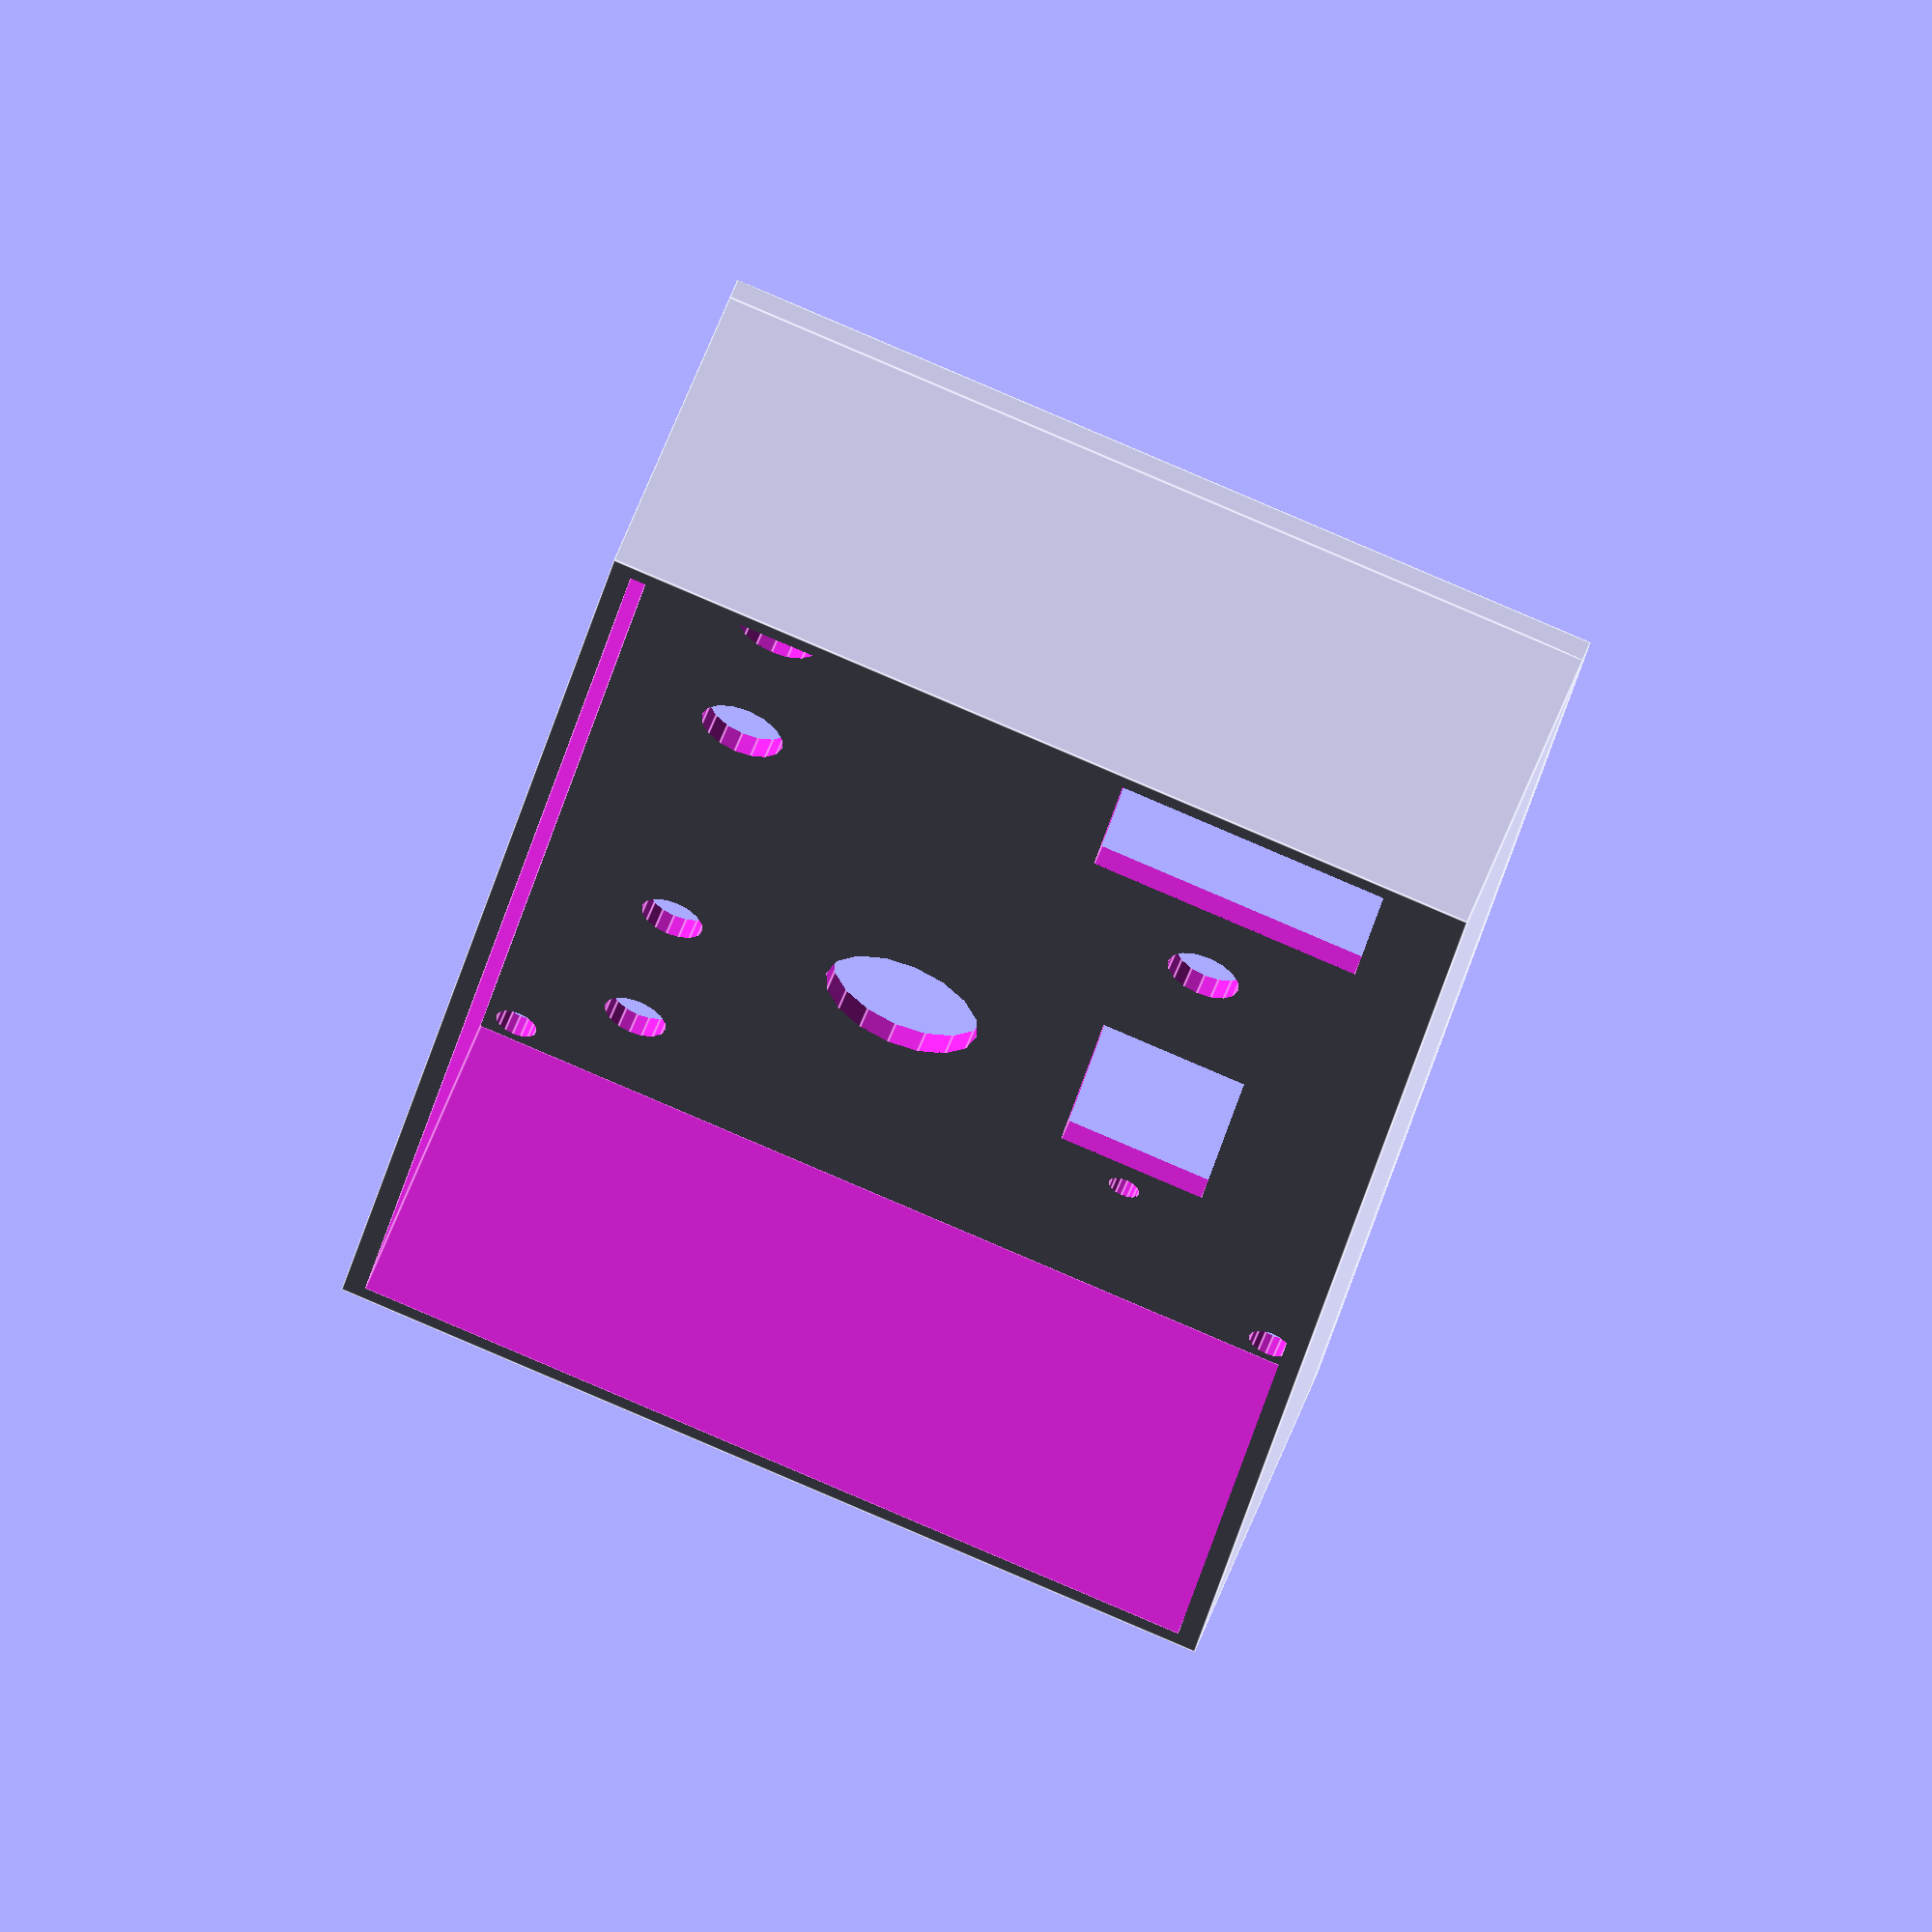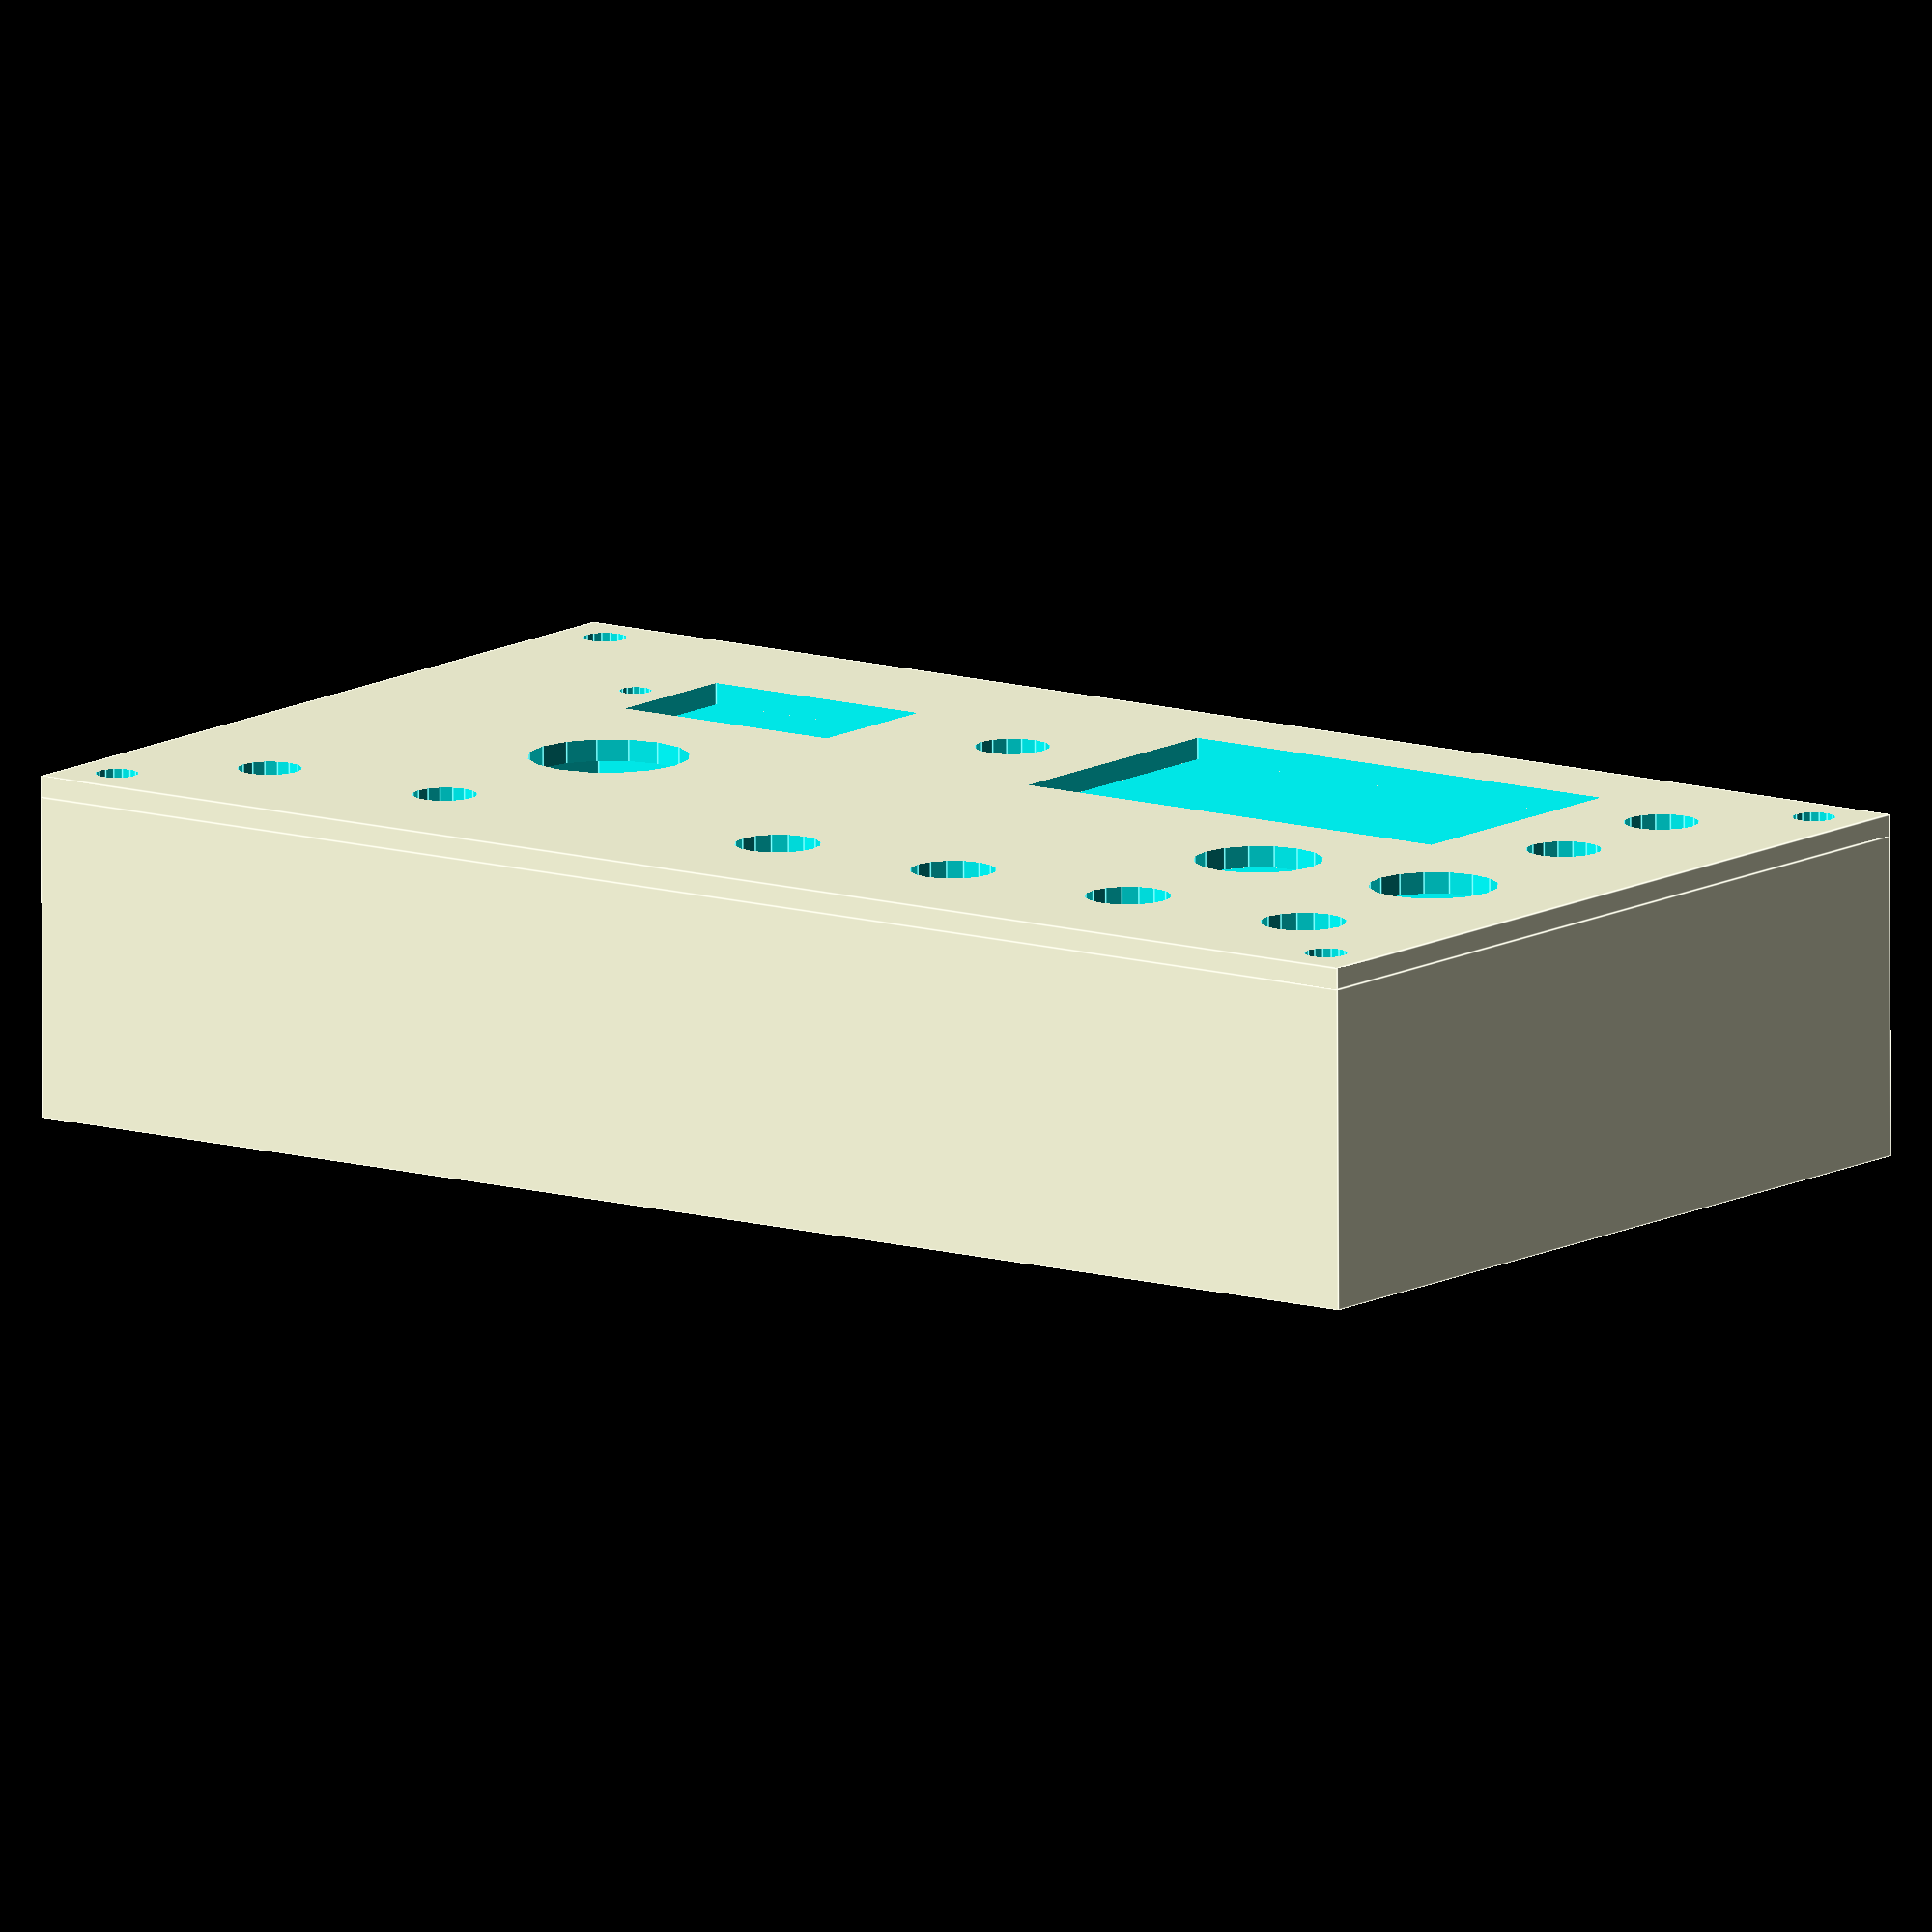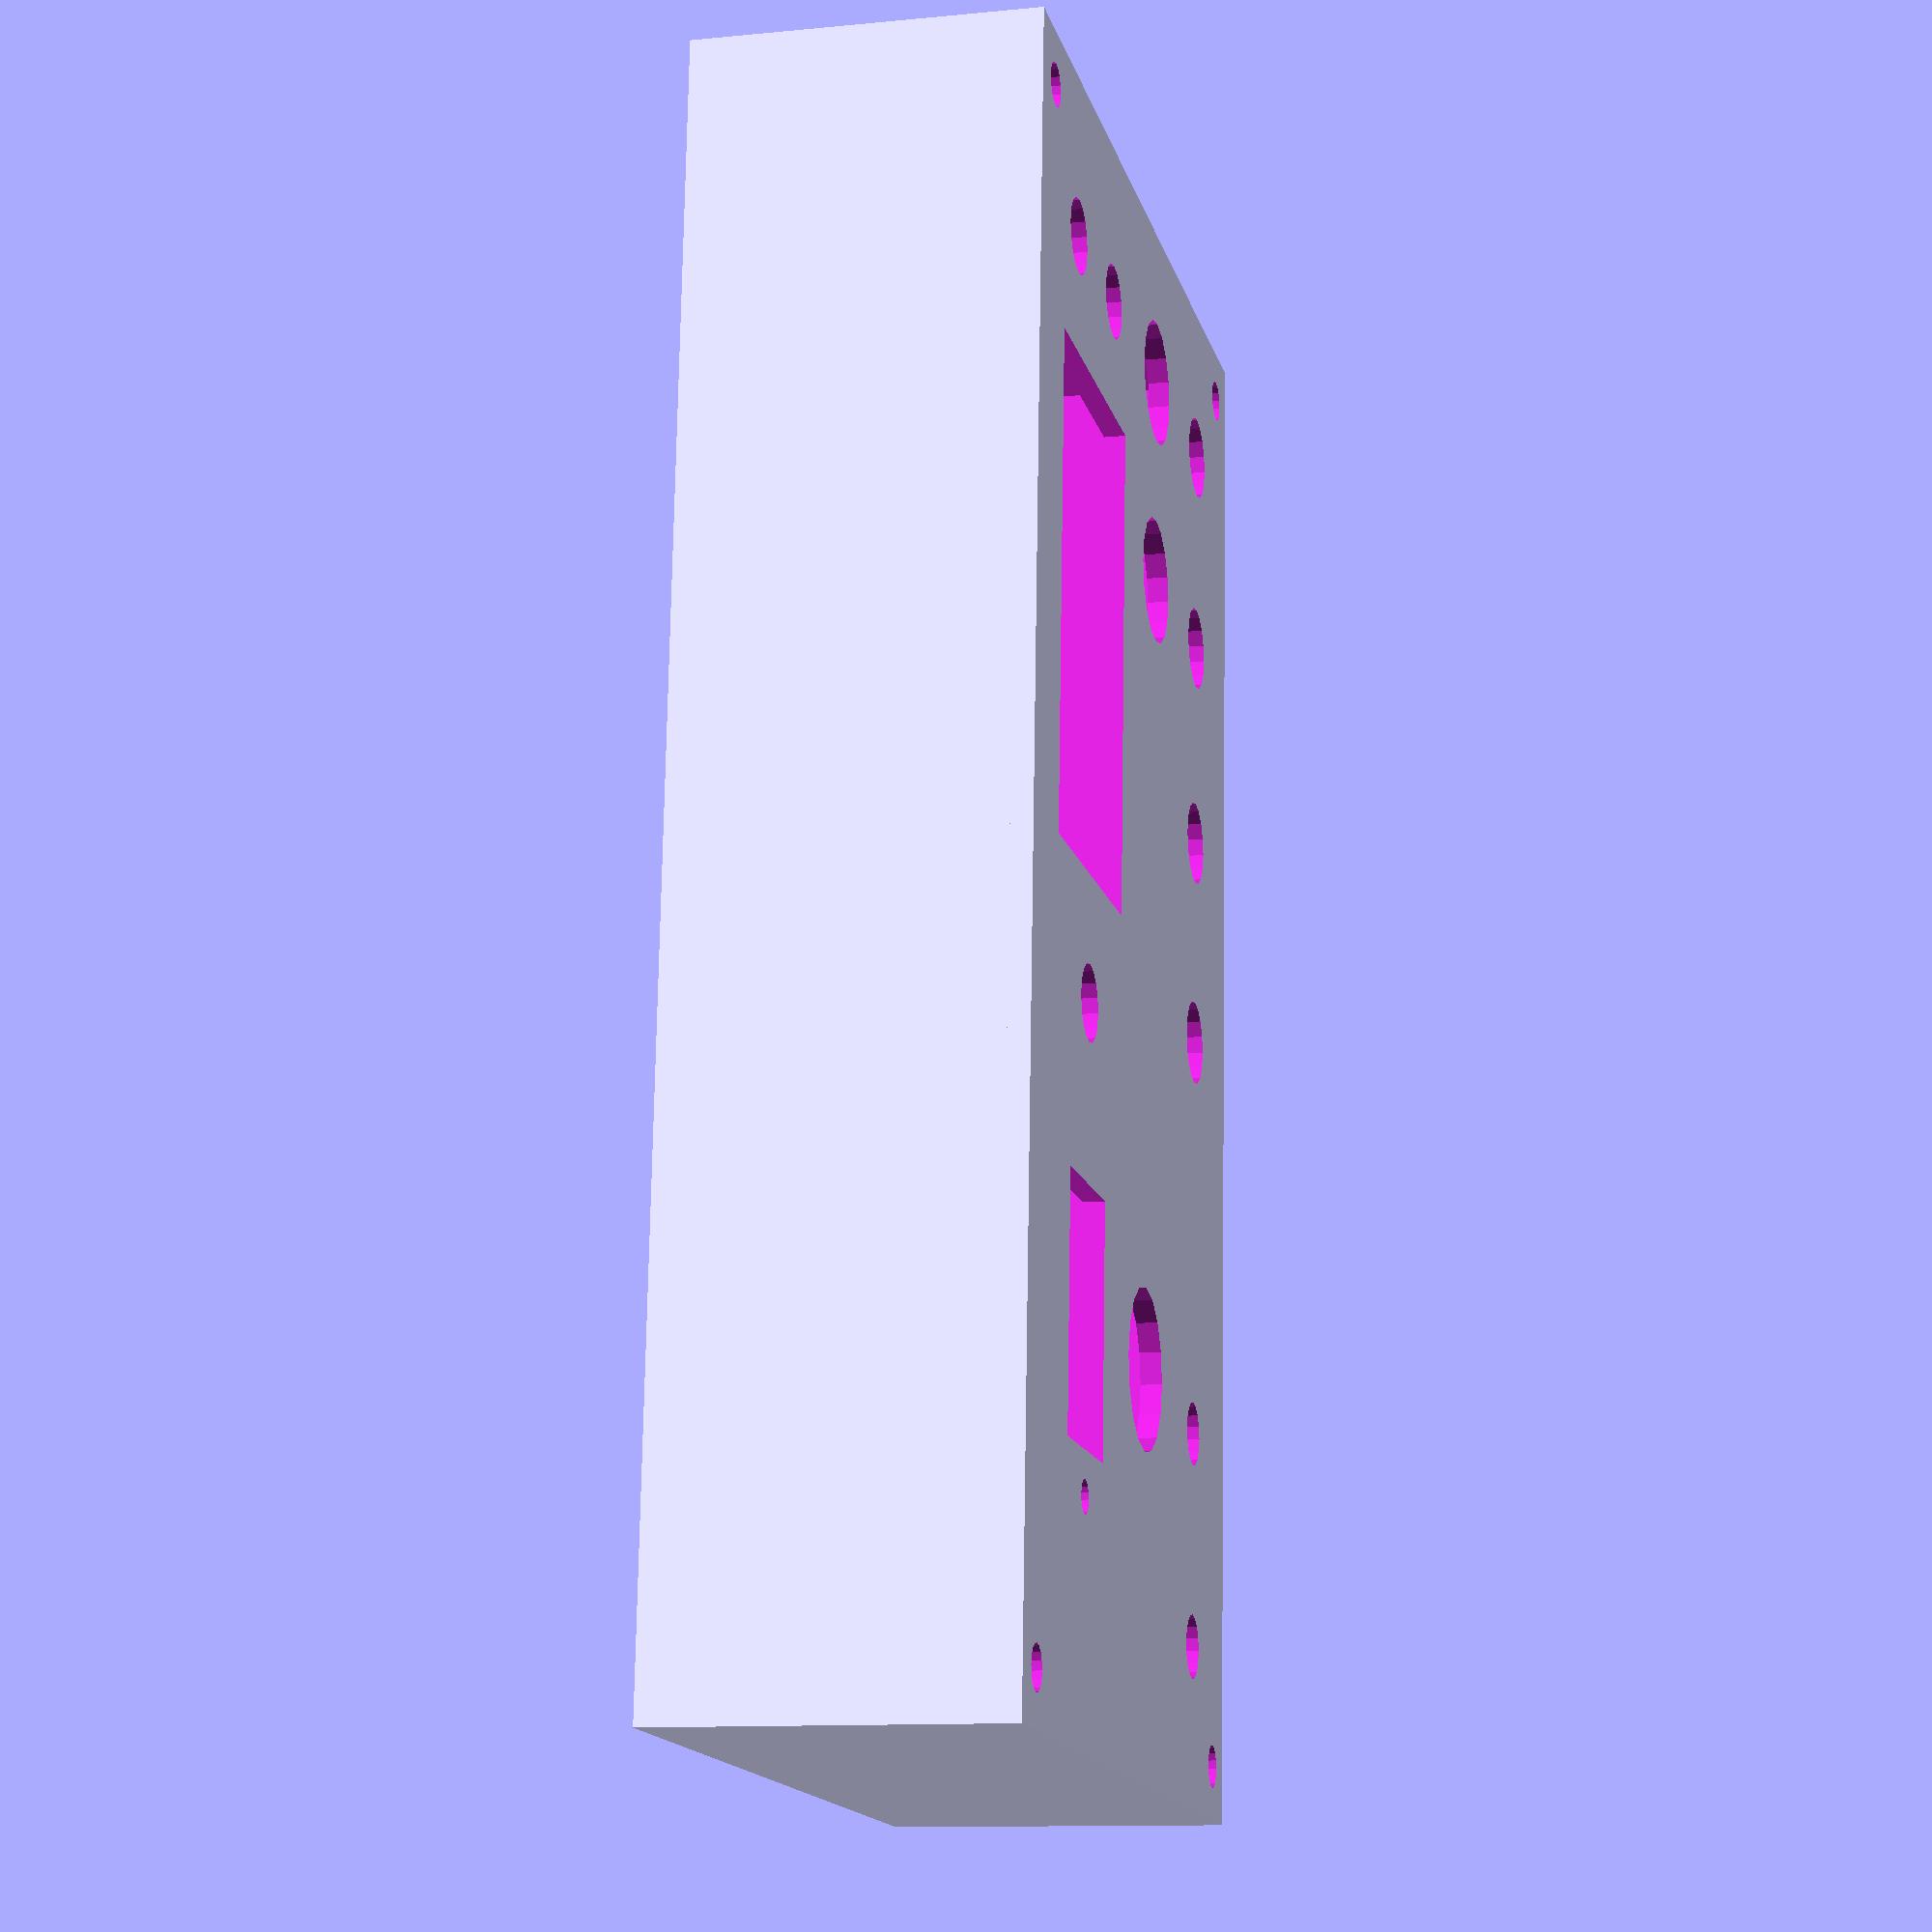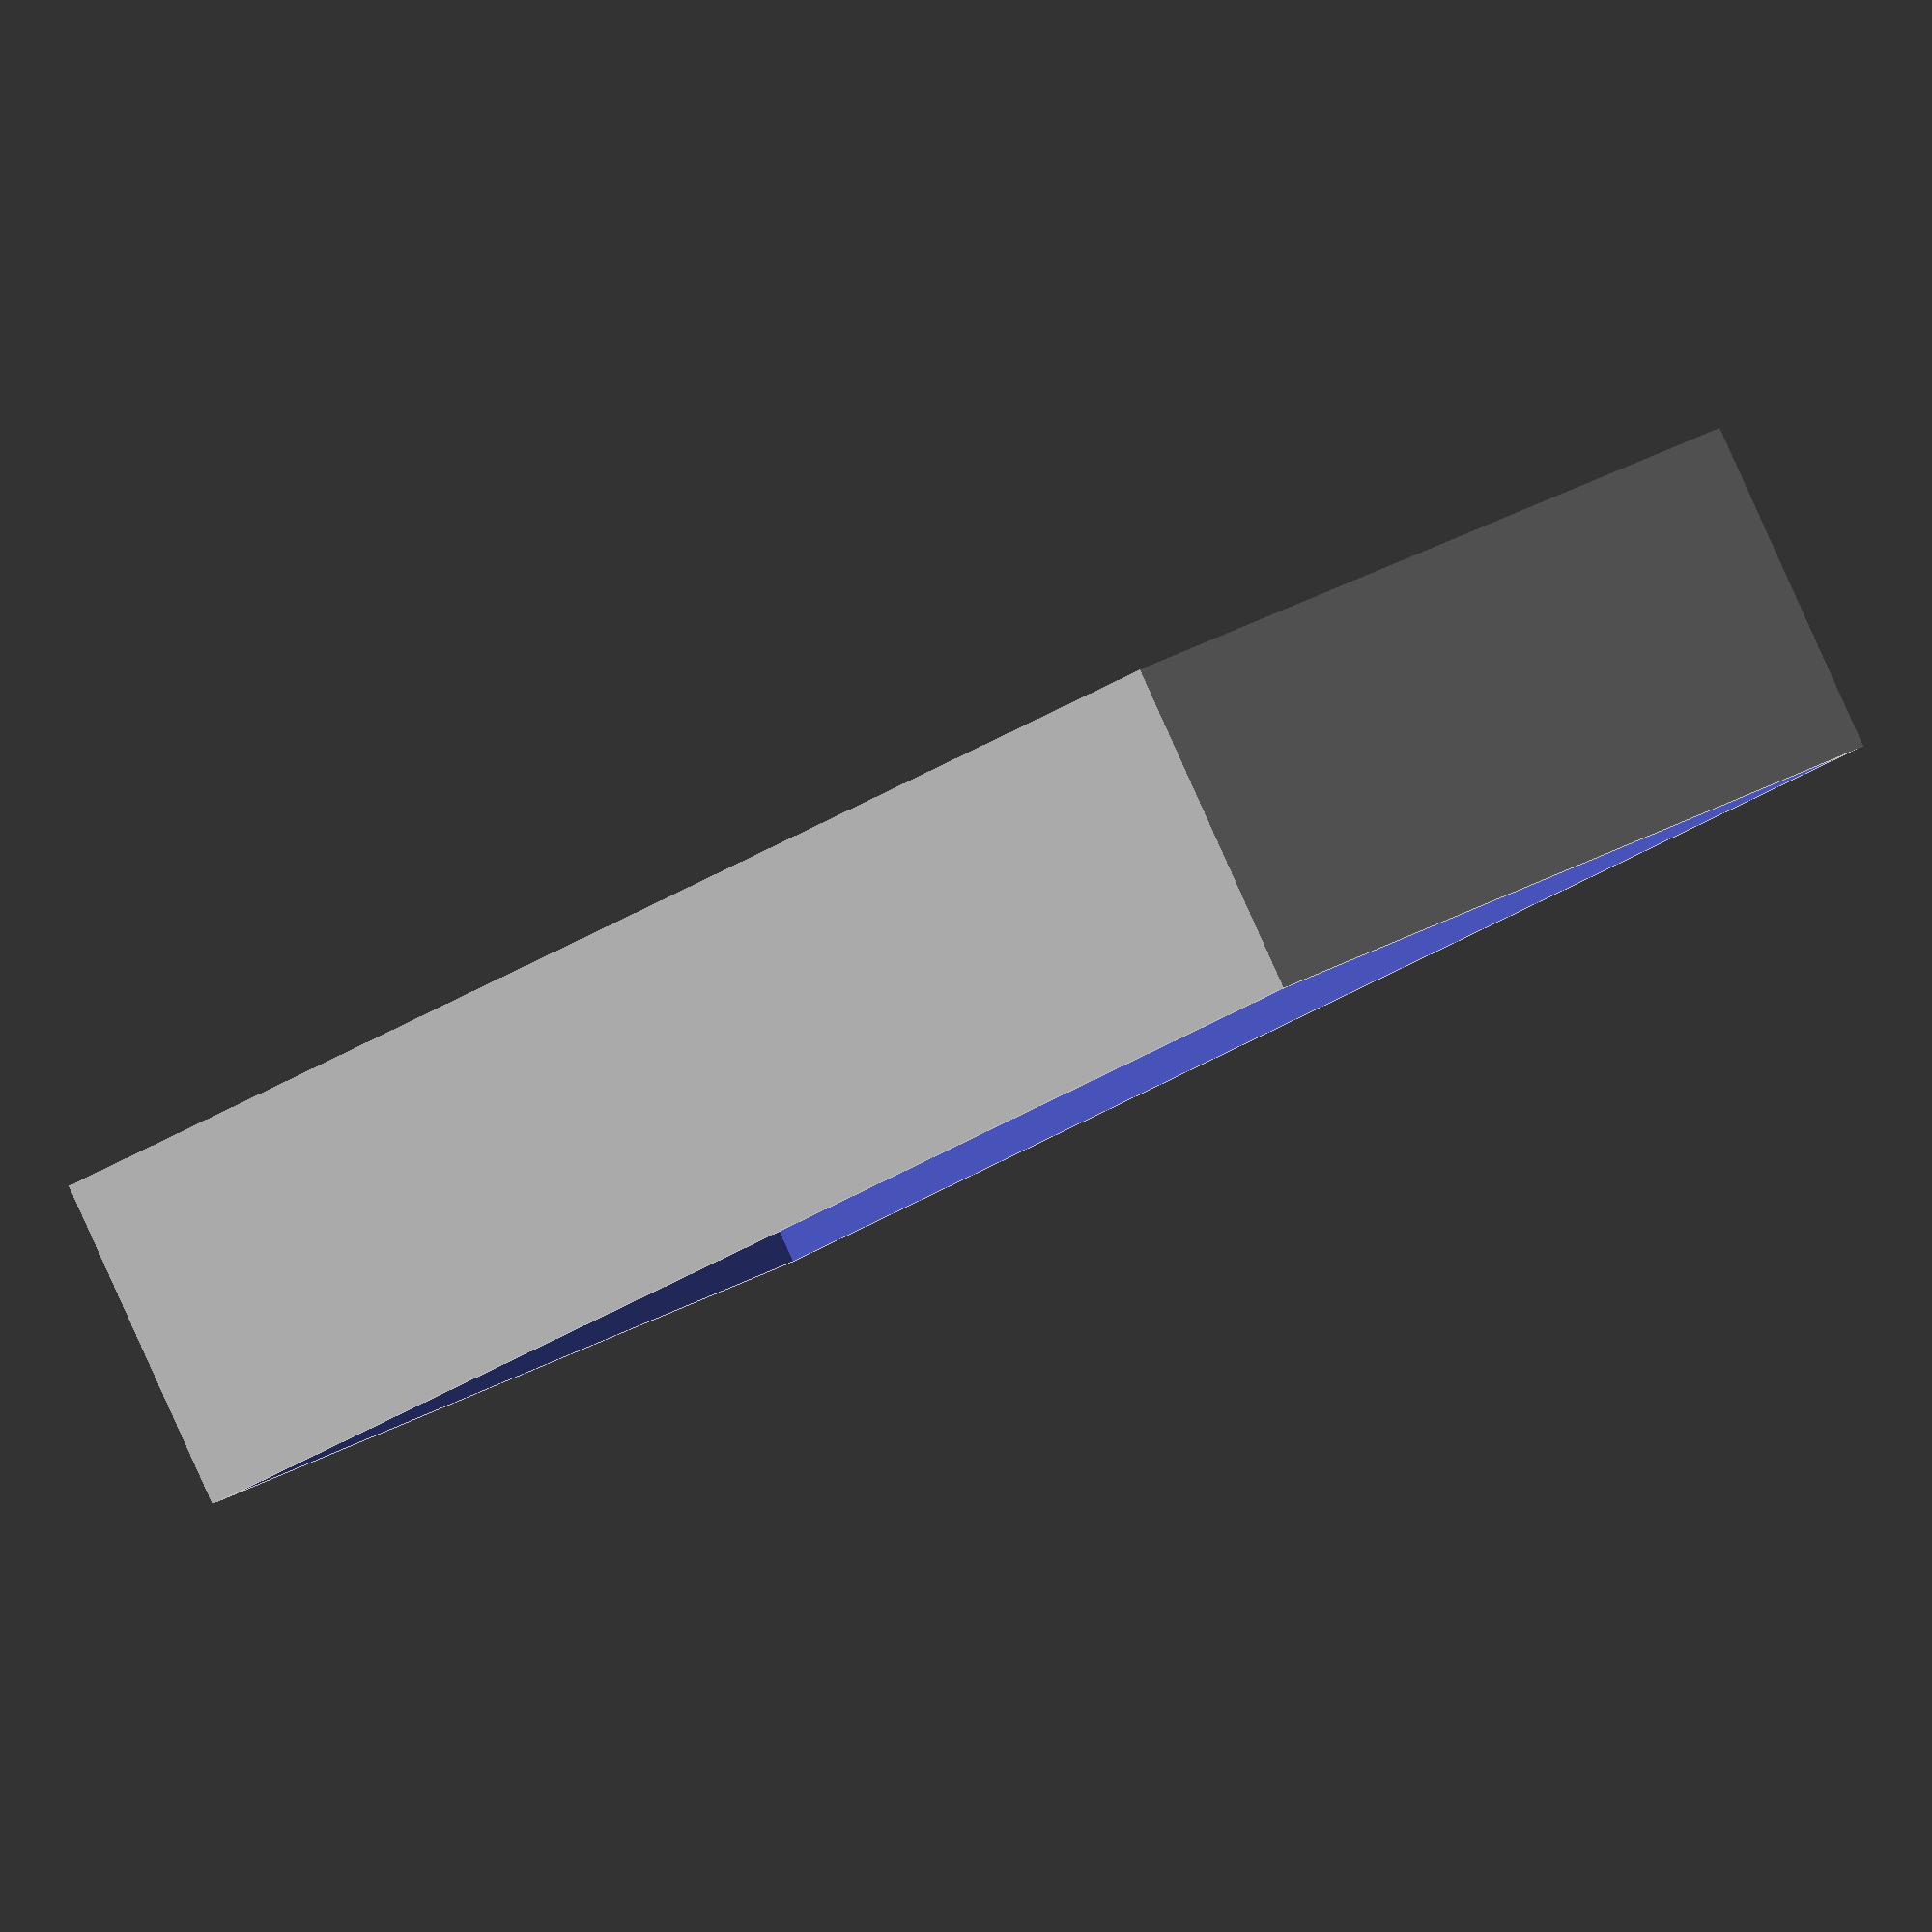
<openscad>
w = 148;
h = 85;

difference() {
    cube([w,h,2], center=true);
    for (t=[[(w/2-5),(h/2-5),0],[-(w/2-5),(h/2-5),0],[-(w/2-5),-(h/2-5),0],[(w/2-5),-(h/2-5),0]])
       translate(t)
            cylinder(d=4, h=5, center=true, $fn=16);
    translate([25,20,0])
        cube([46,26,5], center=true);

    for (t=[[(w/2-15),(h/2-15),0],[(w/2-15),(h/2-30),0]])
       translate(t)
            cylinder(d=7, h=5, center=true, $fn=16);

    for (t=[[(w/2-15),-(h/2-35),0],[(w/2-35),-(h/2-35),0]])
       translate(t)
            cylinder(d=12, h=5, center=true, $fn=16);

    for (t=[[(w/2-15),-(h/2-15),0],[(w/2-35),-(h/2-15),0],[(w/2-55),-(h/2-15),0],[(w/2-75),-(h/2-15),0]])
       translate(t)
            cylinder(d=8, h=5, center=true, $fn=16);

    translate([-37,20,0]) {
//        cube([70,25,1], center=true);
        
        cube([23,14,5], center=true);
       translate([23/2+16,0,0])
            cylinder(d=7, h=5, center=true, $fn=16);
       translate([-23/2-4,0,0])
            cylinder(d=3, h=5, center=true, $fn=16);

    }

    translate([-37,-5,0]) {
        cylinder(d=15, h=5, center=true, $fn=16);
    }    
    
    for (t=[[-(w/2-15),-(h/2-15),0],[-(w/2-35),-(h/2-15),0]])
       translate(t)
            cylinder(d=6, h=5, center=true, $fn=16);

}

translate([0,0,-16])
difference() {
    cube([w,h,30], center=true);
    cube([w-4,h-4,30.1], center=true);

}
</openscad>
<views>
elev=301.0 azim=259.6 roll=200.7 proj=o view=edges
elev=258.2 azim=216.6 roll=179.8 proj=o view=edges
elev=191.5 azim=93.9 roll=256.4 proj=p view=solid
elev=91.7 azim=223.3 roll=24.3 proj=o view=solid
</views>
